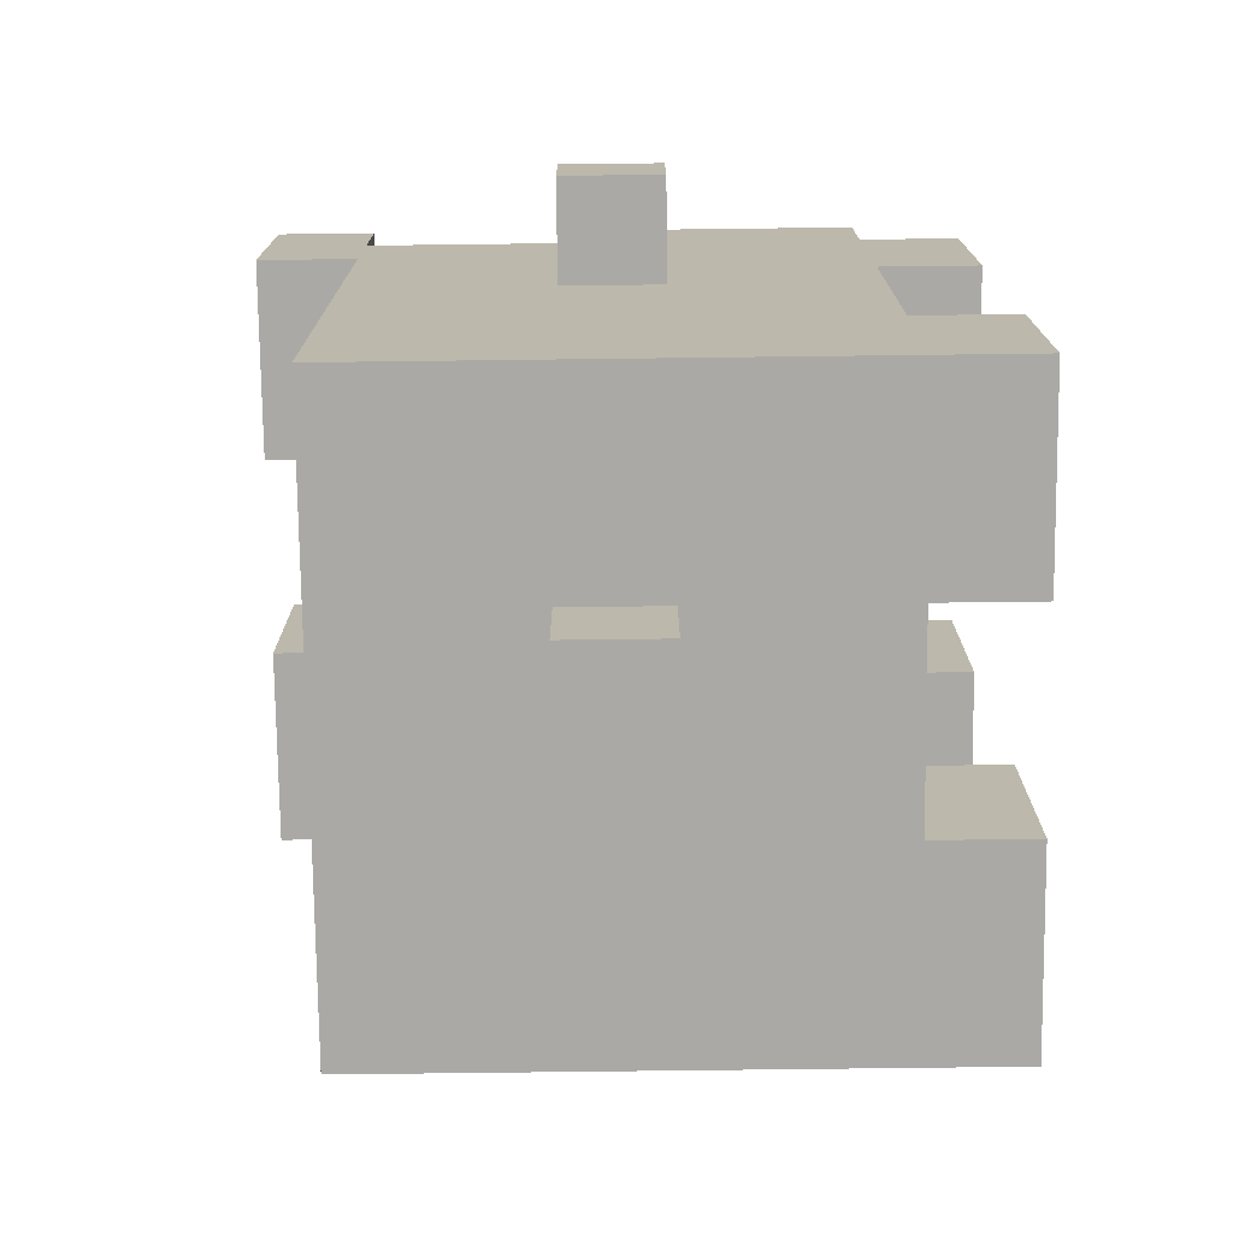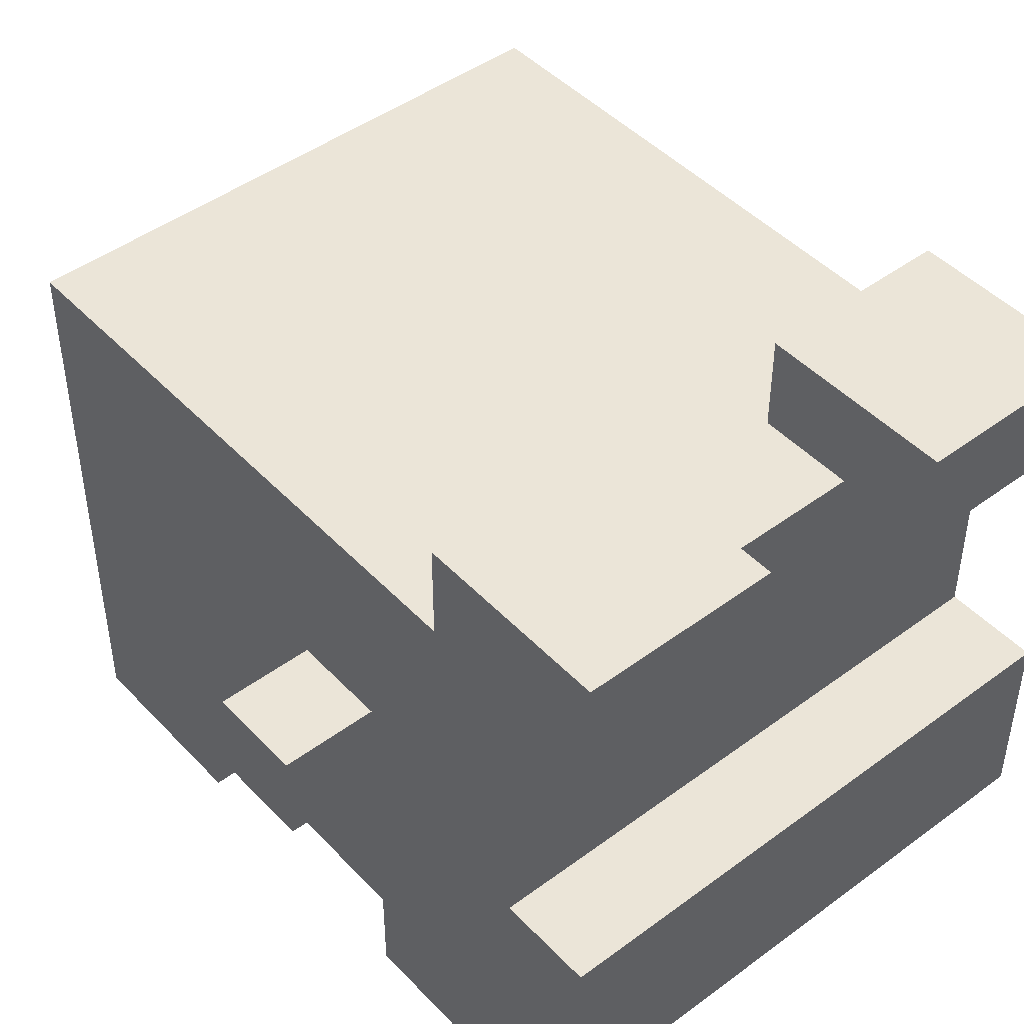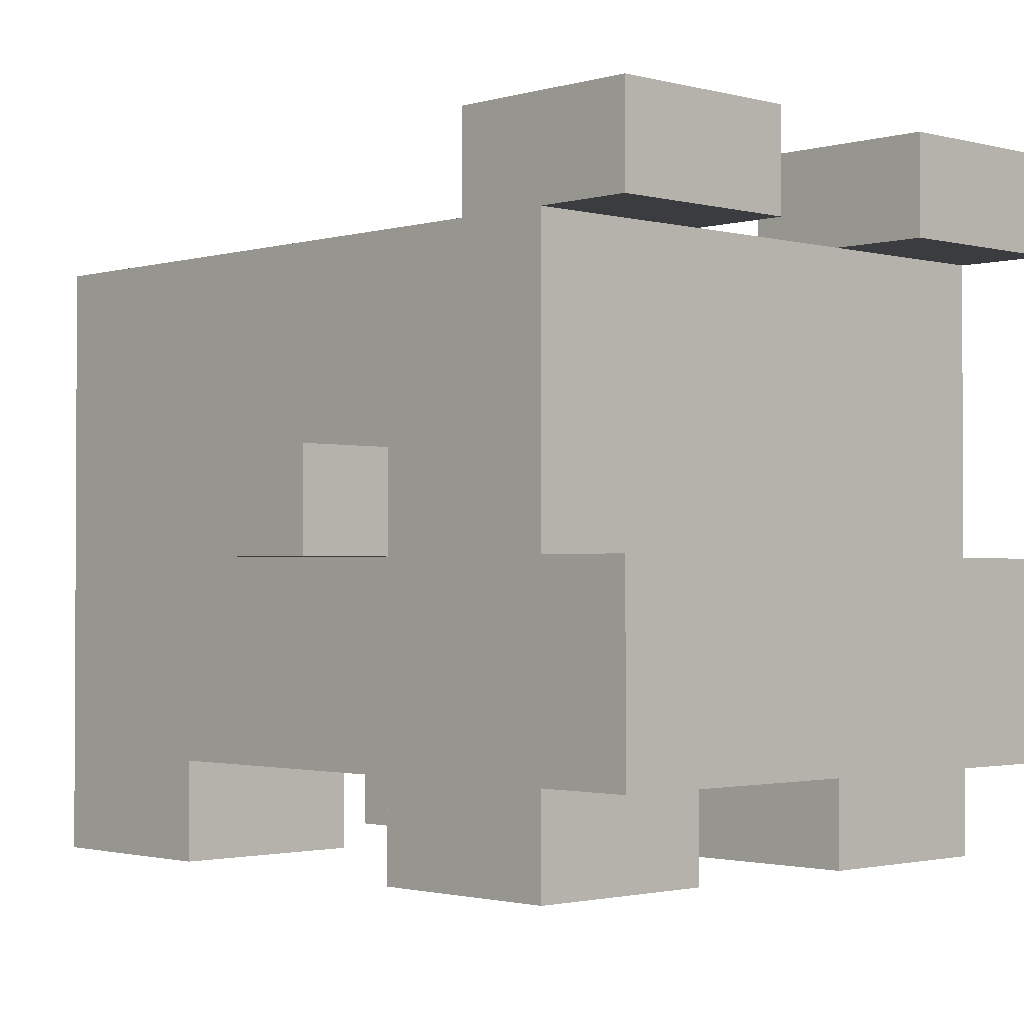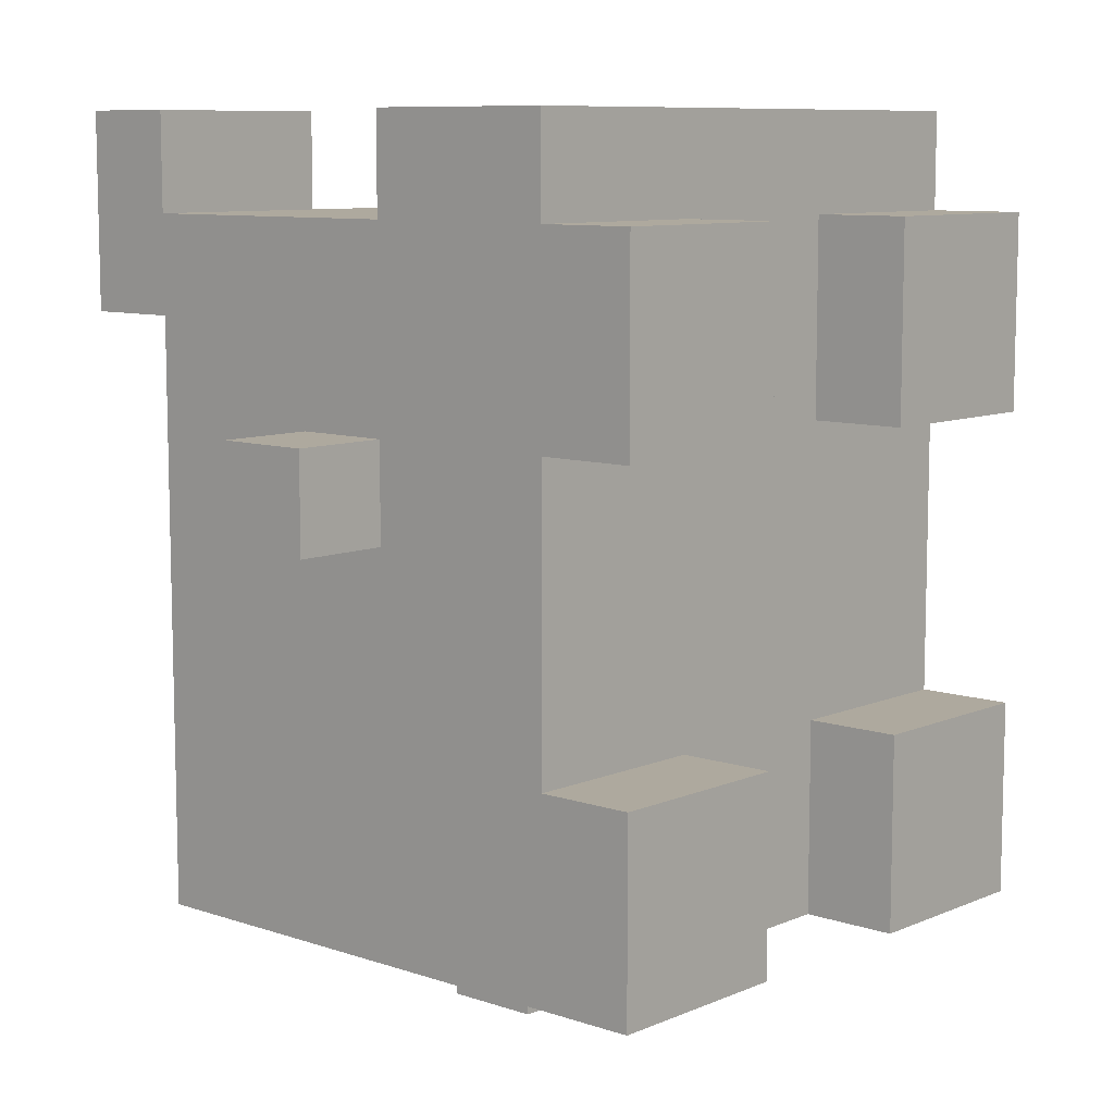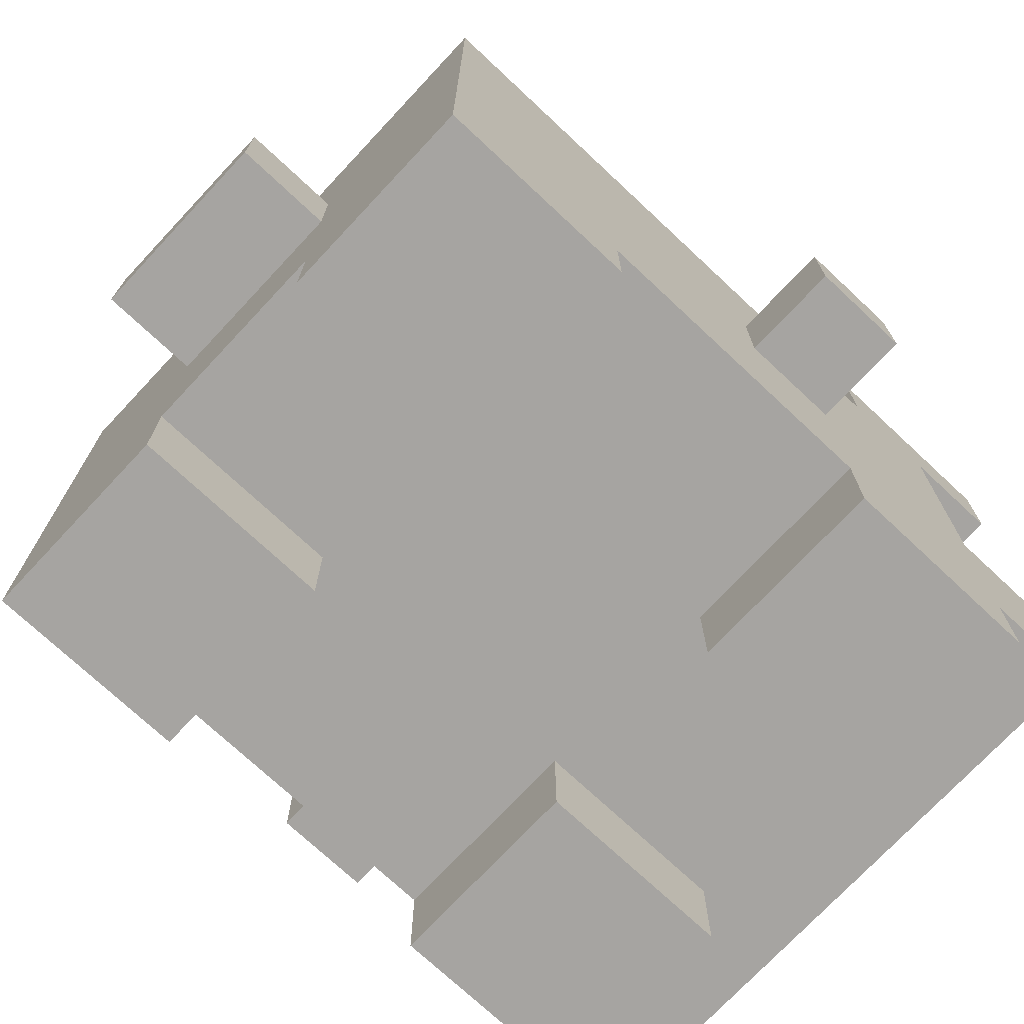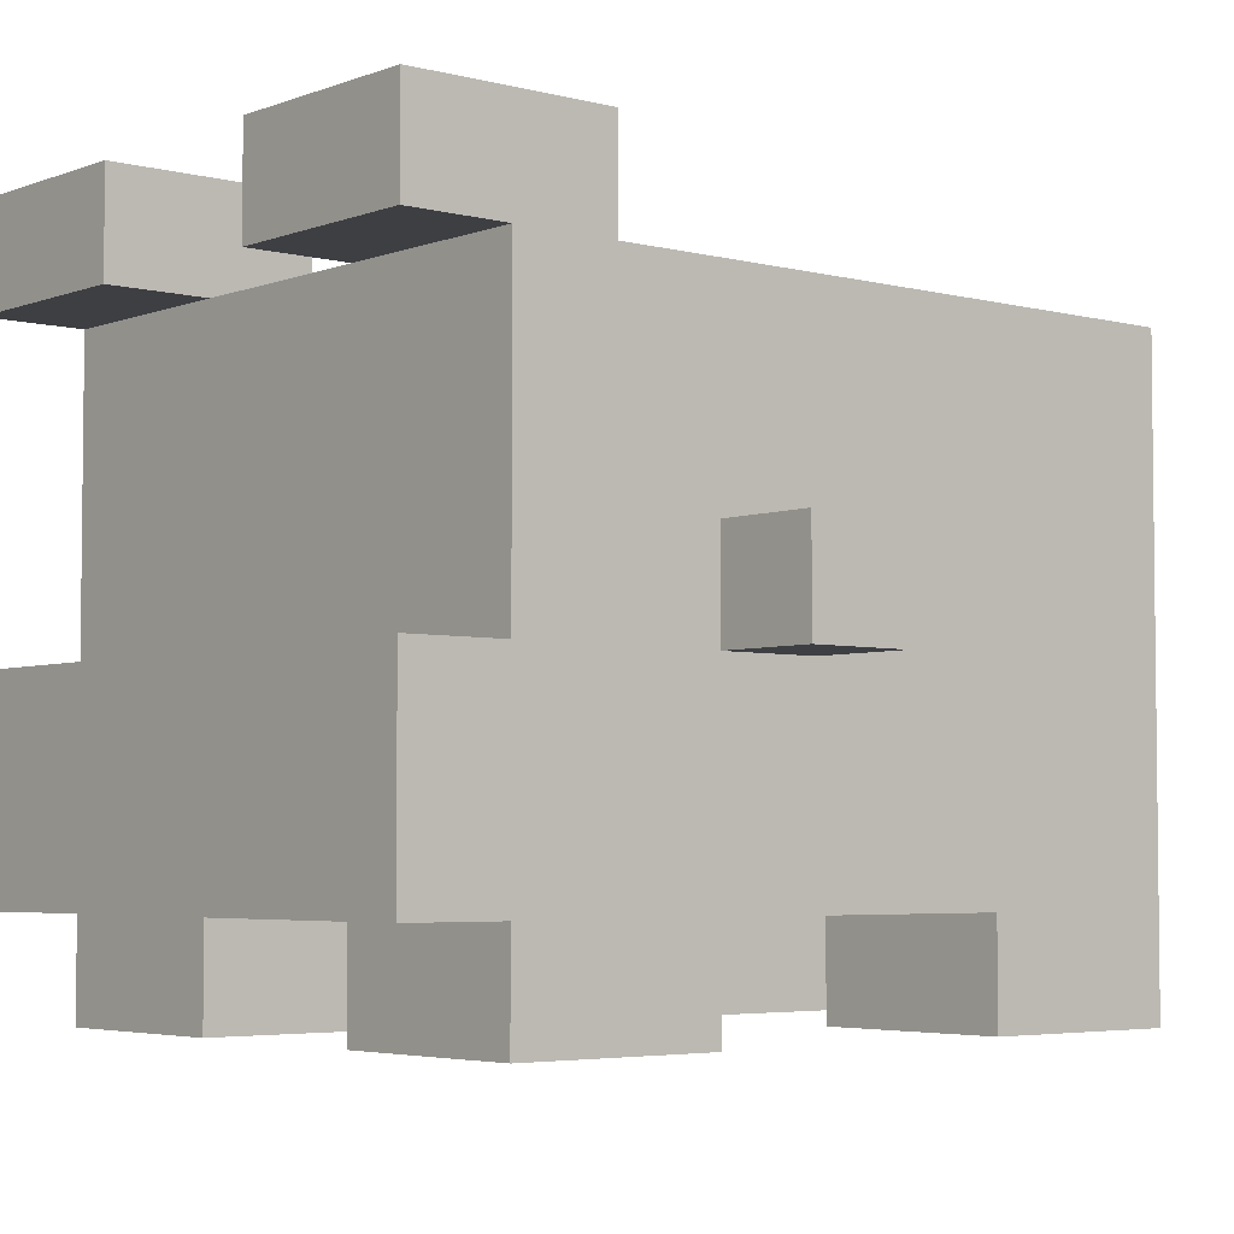
<metadata>
{"format":"obj","ext":"obj","renderer":"f3d","projection":"perspective","resolution":1024,"background":"white","views":[{"elev":-75.3,"azim":-89.3,"up":"+Z"},{"elev":46.0,"azim":-40.3,"up":"+Y"},{"elev":-1.7,"azim":-43.7,"up":"+Y"},{"elev":9.0,"azim":-48.2,"up":"+Z"},{"elev":-73.5,"azim":-133.1,"up":"+Y"},{"elev":-4.3,"azim":50.0,"up":"+Y"}]}
</metadata>
<code>
o
v -1.6 0.3 0.1
v -1.6 0.3 0
v -1.6 0.4 0.1
v -1.6 0.4 0
v -1.5 0 0.3
v -1.5 0 0.1
v -1.5 0 -0.2
v -1.5 0 -0.4
v -1.5 0.1 0.4
v -1.5 0.1 0.3
v -1.5 0.1 0.1
v -1.5 0.1 -0.2
v -1.5 0.1 -0.3
v -1.5 0.1 -0.4
v -1.5 0.2 -0.3
v -1.5 0.2 -0.4
v -1.5 0.3 0.4
v -1.5 0.3 0.3
v -1.5 0.3 0.2
v -1.5 0.3 0.1
v -1.5 0.3 0
v -1.5 0.4 0.3
v -1.5 0.4 0.2
v -1.5 0.4 0.1
v -1.5 0.4 0
v -1.5 0.4 -0.2
v -1.5 0.5 0.3
v -1.5 0.5 0.2
v -1.5 0.6 0.4
v -1.5 0.6 0.3
v -1.5 0.6 0.2
v -1.5 0.6 0
v -1.5 0.6 -0.2
v -1.5 0.6 -0.4
v -1.5 0.7 0.4
v -1.5 0.7 0.2
v -1.3 0.3 -0.4
v -1.3 0.3 -0.5
v -1.3 0.4 -0.4
v -1.3 0.4 -0.5
v -1.1 0 0.3
v -1.1 0 0.1
v -1.1 0 -0.2
v -1.1 0 -0.4
v -1.1 0.1 0.3
v -1.1 0.1 0.1
v -1.1 0.1 -0.2
v -1.1 0.1 -0.4
v -1.1 0.6 0.4
v -1.1 0.6 0.3
v -1.1 0.6 0.2
v -1.1 0.7 0.4
v -1.1 0.7 0.2
v -1.3 0 0.3
v -1.3 0 0.1
v -1.3 0 -0.2
v -1.3 0 -0.3
v -1.3 0 -0.4
v -1.3 0.1 0.3
v -1.3 0.1 0.1
v -1.3 0.1 -0.2
v -1.3 0.1 -0.3
v -1.3 0.1 -0.4
v -1.3 0.6 0.4
v -1.3 0.6 0.3
v -1.3 0.6 0.2
v -1.3 0.7 0.4
v -1.3 0.7 0.2
v -1.1 0.3 -0.4
v -1.1 0.3 -0.5
v -1.1 0.4 -0.4
v -1.1 0.4 -0.5
v -0.9 0 0.3
v -0.9 0 0.1
v -0.9 0 -0.2
v -0.9 0 -0.4
v -0.9 0.1 0.4
v -0.9 0.1 0.3
v -0.9 0.1 0.1
v -0.9 0.1 -0.2
v -0.9 0.2 0
v -0.9 0.2 -0.1
v -0.9 0.3 0.4
v -0.9 0.3 0.3
v -0.9 0.3 0.2
v -0.9 0.3 0.1
v -0.9 0.3 0
v -0.9 0.3 -0.3
v -0.9 0.3 -0.4
v -0.9 0.4 0.3
v -0.9 0.4 0.2
v -0.9 0.4 0.1
v -0.9 0.4 0
v -0.9 0.5 0
v -0.9 0.5 -0.1
v -0.9 0.5 -0.3
v -0.9 0.5 -0.4
v -0.9 0.6 0.4
v -0.9 0.6 0.3
v -0.9 0.6 0.2
v -0.9 0.6 -0.4
v -0.9 0.7 0.4
v -0.9 0.7 0.2
v -0.8 0.3 0.1
v -0.8 0.3 0
v -0.8 0.4 0.1
v -0.8 0.4 0
v -1.5 0.1 0.4
v -1.5 0.3 0.4
v -1.5 0.6 0.4
v -1.5 0.7 0.4
v -1.4 0.1 0.4
v -1.4 0.2 0.4
v -1.4 0.3 0.4
v -1.3 0.2 0.4
v -1.3 0.3 0.4
v -1.3 0.6 0.4
v -1.3 0.7 0.4
v -1.1 0.2 0.4
v -1.1 0.3 0.4
v -1.1 0.6 0.4
v -1.1 0.7 0.4
v -1 0.1 0.4
v -1 0.2 0.4
v -1 0.3 0.4
v -0.9 0.1 0.4
v -0.9 0.3 0.4
v -0.9 0.6 0.4
v -0.9 0.7 0.4
v -1.5 0 0.3
v -1.5 0.1 0.3
v -1.5 0.3 0.3
v -1.5 0.4 0.3
v -1.5 0.5 0.3
v -1.5 0.6 0.3
v -1.4 0.1 0.3
v -1.4 0.3 0.3
v -1.4 0.4 0.3
v -1.4 0.5 0.3
v -1.3 0 0.3
v -1.3 0.1 0.3
v -1.3 0.3 0.3
v -1.3 0.4 0.3
v -1.3 0.6 0.3
v -1.1 0 0.3
v -1.1 0.1 0.3
v -1.1 0.3 0.3
v -1.1 0.4 0.3
v -1.1 0.6 0.3
v -1 0.1 0.3
v -1 0.3 0.3
v -1 0.4 0.3
v -0.9 0 0.3
v -0.9 0.1 0.3
v -0.9 0.3 0.3
v -0.9 0.4 0.3
v -0.9 0.6 0.3
v -1.6 0.3 0.1
v -1.6 0.4 0.1
v -1.5 0.3 0.1
v -1.5 0.4 0.1
v -0.9 0.3 0.1
v -0.9 0.4 0.1
v -0.8 0.3 0.1
v -0.8 0.4 0.1
v -1.5 0 -0.2
v -1.5 0.1 -0.2
v -1.3 0 -0.2
v -1.3 0.1 -0.2
v -1.1 0 -0.2
v -1.1 0.1 -0.2
v -0.9 0 -0.2
v -0.9 0.1 -0.2
v -1.5 0.6 0.2
v -1.5 0.7 0.2
v -1.3 0.6 0.2
v -1.3 0.7 0.2
v -1.1 0.6 0.2
v -1.1 0.7 0.2
v -0.9 0.6 0.2
v -0.9 0.7 0.2
v -1.5 0 0.1
v -1.5 0.1 0.1
v -1.3 0 0.1
v -1.3 0.1 0.1
v -1.1 0 0.1
v -1.1 0.1 0.1
v -0.9 0 0.1
v -0.9 0.1 0.1
v -1.6 0.3 0
v -1.6 0.4 0
v -1.5 0.3 0
v -1.5 0.4 0
v -0.9 0.3 0
v -0.9 0.4 0
v -0.8 0.3 0
v -0.8 0.4 0
v -1.5 0 -0.4
v -1.5 0.1 -0.4
v -1.5 0.2 -0.4
v -1.5 0.6 -0.4
v -1.4 0 -0.4
v -1.4 0.1 -0.4
v -1.3 0 -0.4
v -1.3 0.1 -0.4
v -1.3 0.2 -0.4
v -1.3 0.3 -0.4
v -1.3 0.4 -0.4
v -1.1 0 -0.4
v -1.1 0.1 -0.4
v -1.1 0.3 -0.4
v -1.1 0.4 -0.4
v -1 0.3 -0.4
v -1 0.5 -0.4
v -0.9 0 -0.4
v -0.9 0.3 -0.4
v -0.9 0.5 -0.4
v -0.9 0.6 -0.4
v -1.3 0.3 -0.5
v -1.3 0.4 -0.5
v -1.1 0.3 -0.5
v -1.1 0.4 -0.5
v -1.5 0 0.3
v -1.3 0 0.3
v -1.1 0 0.3
v -0.9 0 0.3
v -1.5 0 0.1
v -1.3 0 0.1
v -1.1 0 0.1
v -0.9 0 0.1
v -1.5 0 -0.2
v -1.3 0 -0.2
v -1.1 0 -0.2
v -0.9 0 -0.2
v -1.4 0 -0.3
v -1.3 0 -0.3
v -1.5 0 -0.4
v -1.4 0 -0.4
v -1.3 0 -0.4
v -1.1 0 -0.4
v -0.9 0 -0.4
v -1.5 0.1 0.4
v -1.4 0.1 0.4
v -1 0.1 0.4
v -0.9 0.1 0.4
v -1.5 0.1 0.3
v -1.4 0.1 0.3
v -1.3 0.1 0.3
v -1.1 0.1 0.3
v -1 0.1 0.3
v -0.9 0.1 0.3
v -1.5 0.1 0.1
v -1.3 0.1 0.1
v -1.1 0.1 0.1
v -0.9 0.1 0.1
v -1.5 0.1 -0.2
v -1.3 0.1 -0.2
v -1.1 0.1 -0.2
v -0.9 0.1 -0.2
v -1.3 0.1 -0.3
v -1.3 0.1 -0.4
v -1.1 0.1 -0.4
v -1.6 0.3 0.1
v -1.5 0.3 0.1
v -0.9 0.3 0.1
v -0.8 0.3 0.1
v -1.6 0.3 0
v -1.5 0.3 0
v -0.9 0.3 0
v -0.8 0.3 0
v -1.3 0.3 -0.4
v -1.1 0.3 -0.4
v -1.3 0.3 -0.5
v -1.1 0.3 -0.5
v -1.5 0.6 0.4
v -1.3 0.6 0.4
v -1.1 0.6 0.4
v -0.9 0.6 0.4
v -1.5 0.6 0.3
v -1.3 0.6 0.3
v -1.1 0.6 0.3
v -0.9 0.6 0.3
v -1.5 0.3 0.4
v -1.4 0.3 0.4
v -1.3 0.3 0.4
v -1.1 0.3 0.4
v -1 0.3 0.4
v -0.9 0.3 0.4
v -1.5 0.3 0.3
v -1.4 0.3 0.3
v -1.3 0.3 0.3
v -1.1 0.3 0.3
v -1 0.3 0.3
v -0.9 0.3 0.3
v -1.6 0.4 0.1
v -1.5 0.4 0.1
v -0.9 0.4 0.1
v -0.8 0.4 0.1
v -1.6 0.4 0
v -1.5 0.4 0
v -0.9 0.4 0
v -0.8 0.4 0
v -1.3 0.4 -0.4
v -1.1 0.4 -0.4
v -1.3 0.4 -0.5
v -1.1 0.4 -0.5
v -1.3 0.6 0.3
v -1.1 0.6 0.3
v -1.5 0.6 0.2
v -1.3 0.6 0.2
v -1.1 0.6 0.2
v -0.9 0.6 0.2
v -1.5 0.6 0
v -1.4 0.6 0
v -1.5 0.6 -0.2
v -1.4 0.6 -0.2
v -1.3 0.6 -0.2
v -1.4 0.6 -0.3
v -1.3 0.6 -0.3
v -1.5 0.6 -0.4
v -0.9 0.6 -0.4
v -1.5 0.7 0.4
v -1.3 0.7 0.4
v -1.1 0.7 0.4
v -0.9 0.7 0.4
v -1.5 0.7 0.2
v -1.3 0.7 0.2
v -1.1 0.7 0.2
v -0.9 0.7 0.2
f 3 2 1
f 4 2 3
f 10 6 5
f 11 6 10
f 12 8 7
f 13 8 12
f 14 8 13
f 15 11 10
f 15 10 9
f 15 14 13
f 15 13 12
f 15 12 11
f 16 14 15
f 17 15 9
f 17 16 15
f 18 16 17
f 19 16 18
f 20 16 19
f 21 16 20
f 22 19 18
f 23 20 19
f 23 19 22
f 24 20 23
f 25 16 21
f 26 16 25
f 27 23 22
f 28 24 23
f 28 23 27
f 28 25 24
f 30 28 27
f 31 25 28
f 31 28 30
f 32 26 25
f 32 25 31
f 33 16 26
f 33 26 32
f 34 16 33
f 35 31 30
f 35 30 29
f 36 31 35
f 39 38 37
f 40 38 39
f 45 42 41
f 46 42 45
f 47 44 43
f 48 44 47
f 52 50 49
f 52 51 50
f 53 51 52
f 54 55 59
f 59 55 60
f 56 57 61
f 57 58 62
f 61 57 62
f 62 58 63
f 64 65 67
f 65 66 67
f 67 66 68
f 69 70 71
f 71 70 72
f 73 74 78
f 78 74 79
f 75 76 80
f 78 79 81
f 79 80 81
f 77 78 81
f 81 80 82
f 77 81 83
f 83 81 84
f 84 81 85
f 85 81 86
f 81 82 87
f 86 81 87
f 80 76 88
f 82 80 88
f 88 76 89
f 84 85 90
f 85 86 91
f 90 85 91
f 91 86 92
f 87 82 93
f 91 92 94
f 92 93 94
f 93 82 94
f 90 91 94
f 82 88 95
f 94 82 95
f 88 89 96
f 95 88 96
f 96 89 97
f 94 95 99
f 90 94 99
f 96 97 99
f 95 96 99
f 99 97 100
f 100 97 101
f 98 99 102
f 99 100 102
f 102 100 103
f 104 105 106
f 106 105 107
f 112 109 108
f 113 109 112
f 114 109 113
f 115 113 112
f 115 114 113
f 116 114 115
f 117 111 110
f 118 111 117
f 119 116 115
f 119 115 112
f 120 116 119
f 123 119 112
f 124 120 119
f 124 119 123
f 125 120 124
f 126 124 123
f 126 125 124
f 127 125 126
f 128 122 121
f 129 122 128
f 136 131 130
f 137 133 132
f 138 134 133
f 138 133 137
f 139 135 134
f 139 134 138
f 140 136 130
f 141 136 140
f 142 138 137
f 143 139 138
f 143 138 142
f 144 135 139
f 144 139 143
f 147 143 142
f 147 144 143
f 148 144 147
f 149 144 148
f 150 146 145
f 151 148 147
f 152 149 148
f 152 148 151
f 153 150 145
f 154 150 153
f 155 152 151
f 156 149 152
f 156 152 155
f 157 149 156
f 160 159 158
f 161 159 160
f 164 163 162
f 165 163 164
f 168 167 166
f 169 167 168
f 172 171 170
f 173 171 172
f 174 175 176
f 176 175 177
f 178 179 180
f 180 179 181
f 182 183 184
f 184 183 185
f 186 187 188
f 188 187 189
f 190 191 192
f 192 191 193
f 194 195 196
f 196 195 197
f 198 199 202
f 199 200 203
f 202 199 203
f 202 203 204
f 203 200 205
f 204 203 205
f 200 201 206
f 205 200 206
f 206 201 207
f 207 201 208
f 205 206 210
f 206 207 210
f 210 207 211
f 208 201 212
f 210 211 213
f 211 212 213
f 209 210 213
f 212 201 214
f 213 212 214
f 209 213 215
f 213 214 216
f 215 213 216
f 214 201 217
f 216 214 217
f 217 201 218
f 219 220 221
f 221 220 222
f 227 224 223
f 228 224 227
f 229 226 225
f 230 226 229
f 235 232 231
f 236 232 235
f 237 235 231
f 238 236 235
f 238 235 237
f 239 236 238
f 240 234 233
f 241 234 240
f 246 243 242
f 247 244 243
f 247 243 246
f 248 244 247
f 249 244 248
f 250 245 244
f 250 244 249
f 251 245 250
f 253 249 248
f 254 249 253
f 256 253 252
f 256 255 254
f 256 254 253
f 257 255 256
f 258 255 257
f 259 255 258
f 260 258 257
f 261 258 260
f 262 258 261
f 267 264 263
f 268 264 267
f 269 266 265
f 270 266 269
f 273 272 271
f 274 272 273
f 279 276 275
f 280 276 279
f 281 278 277
f 282 278 281
f 283 284 289
f 284 285 290
f 289 284 290
f 285 286 291
f 290 285 291
f 286 287 292
f 291 286 292
f 287 288 293
f 292 287 293
f 293 288 294
f 295 296 299
f 299 296 300
f 297 298 301
f 301 298 302
f 303 304 305
f 305 304 306
f 307 308 310
f 310 308 311
f 309 310 313
f 311 312 313
f 310 311 313
f 313 312 314
f 313 314 315
f 314 312 316
f 315 314 316
f 316 312 317
f 315 316 318
f 316 317 318
f 317 312 319
f 318 317 319
f 315 318 320
f 318 319 320
f 319 312 321
f 320 319 321
f 322 323 326
f 326 323 327
f 324 325 328
f 328 325 329

</code>
